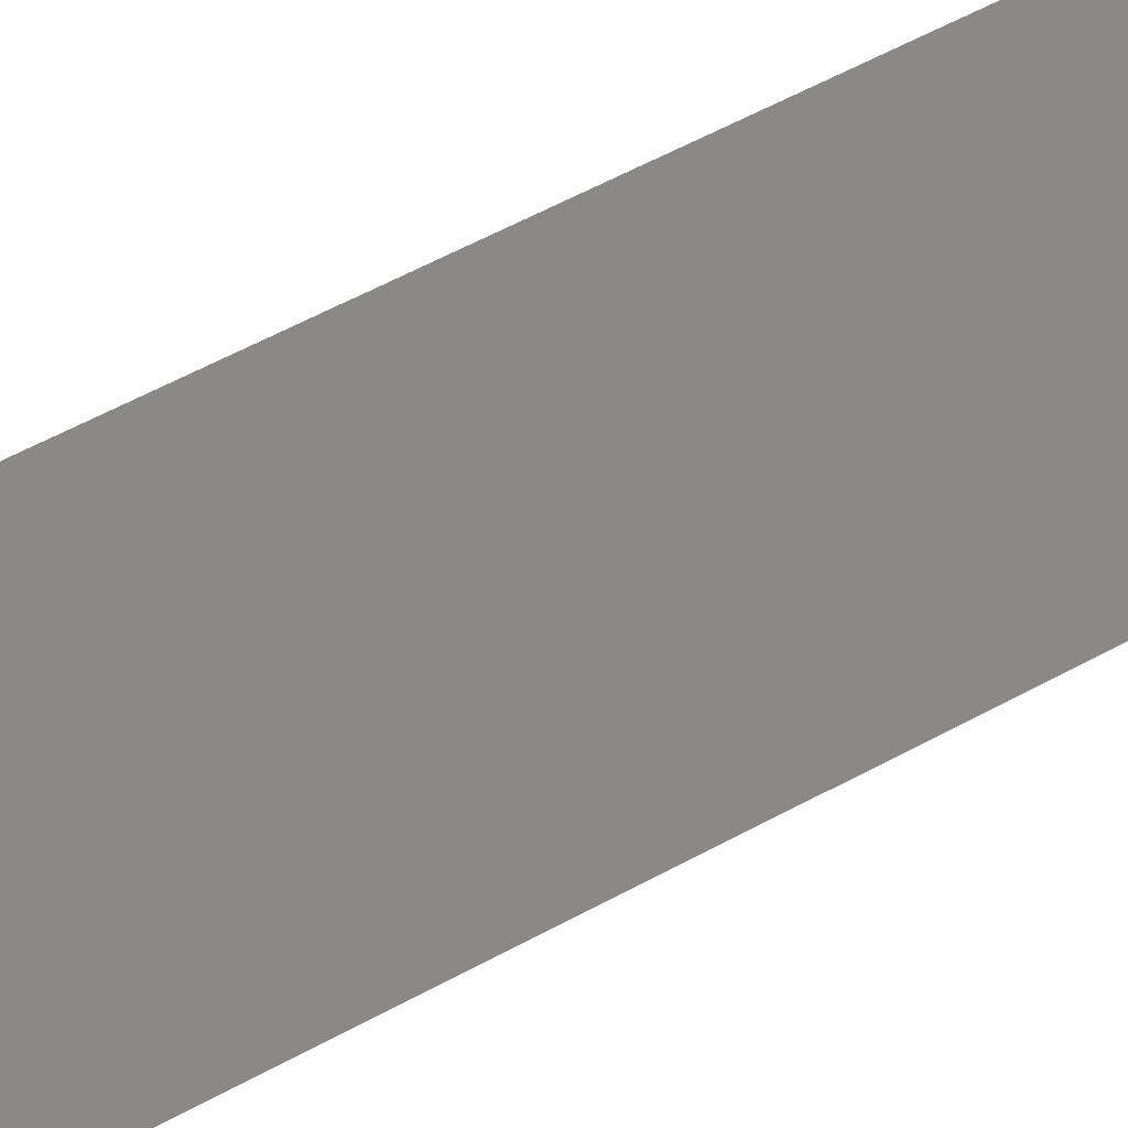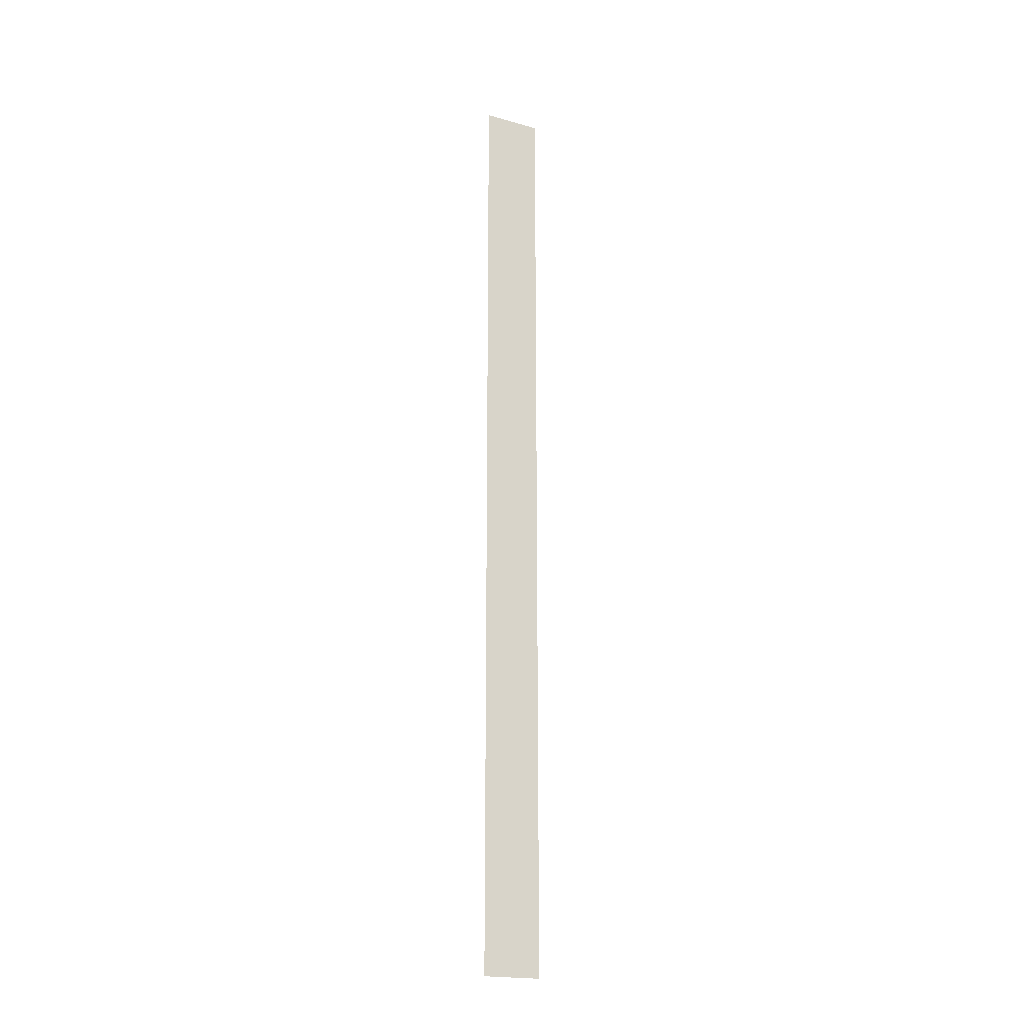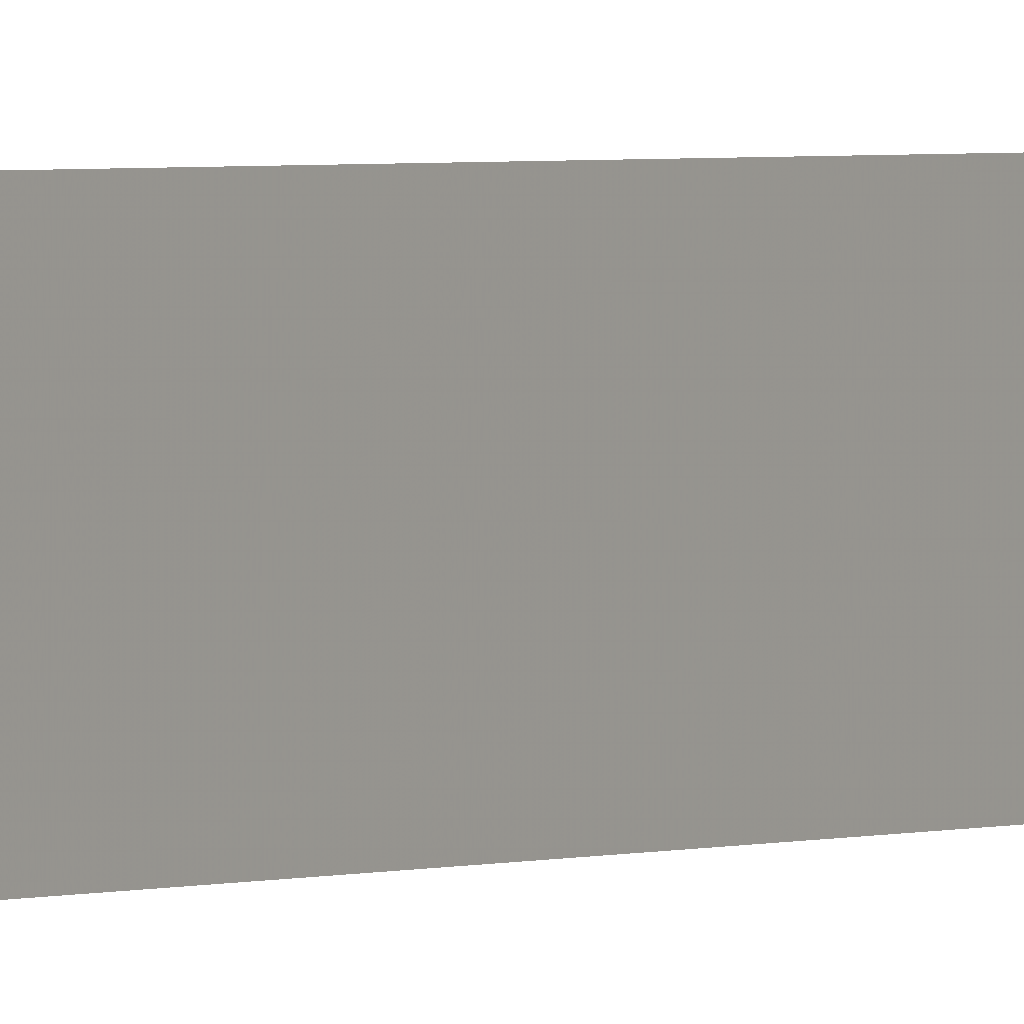
<metadata>
{"format":"obj","ext":"obj","renderer":"f3d","projection":"perspective","resolution":1024,"background":"white","views":[{"elev":20.9,"azim":36.6,"up":"+Z"},{"elev":-19.9,"azim":62.4,"up":"+Y"},{"elev":1.5,"azim":-150.2,"up":"+Z"}]}
</metadata>
<code>
v 3942 -12.8 -2547
v 3942 -12.8 -2544
v 3942 38.4 -2544
v 3942 -12.8 -2547
v 3942 38.4 -2544
v 3942 38.4 -2547
f 1 2 3
f 4 5 6

</code>
